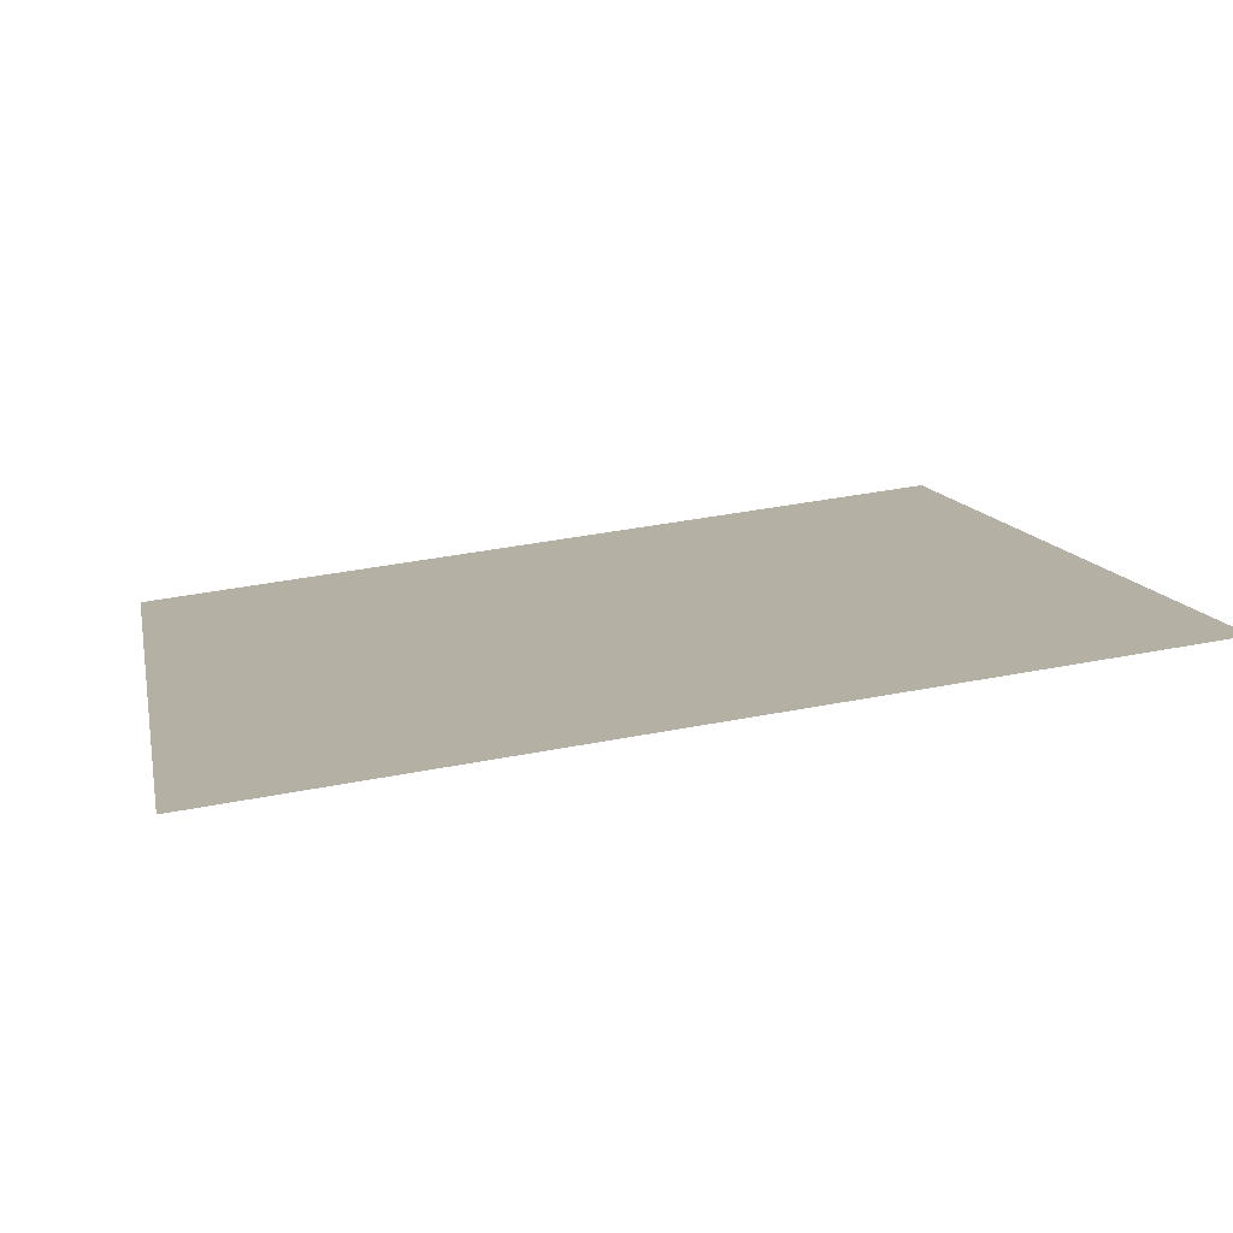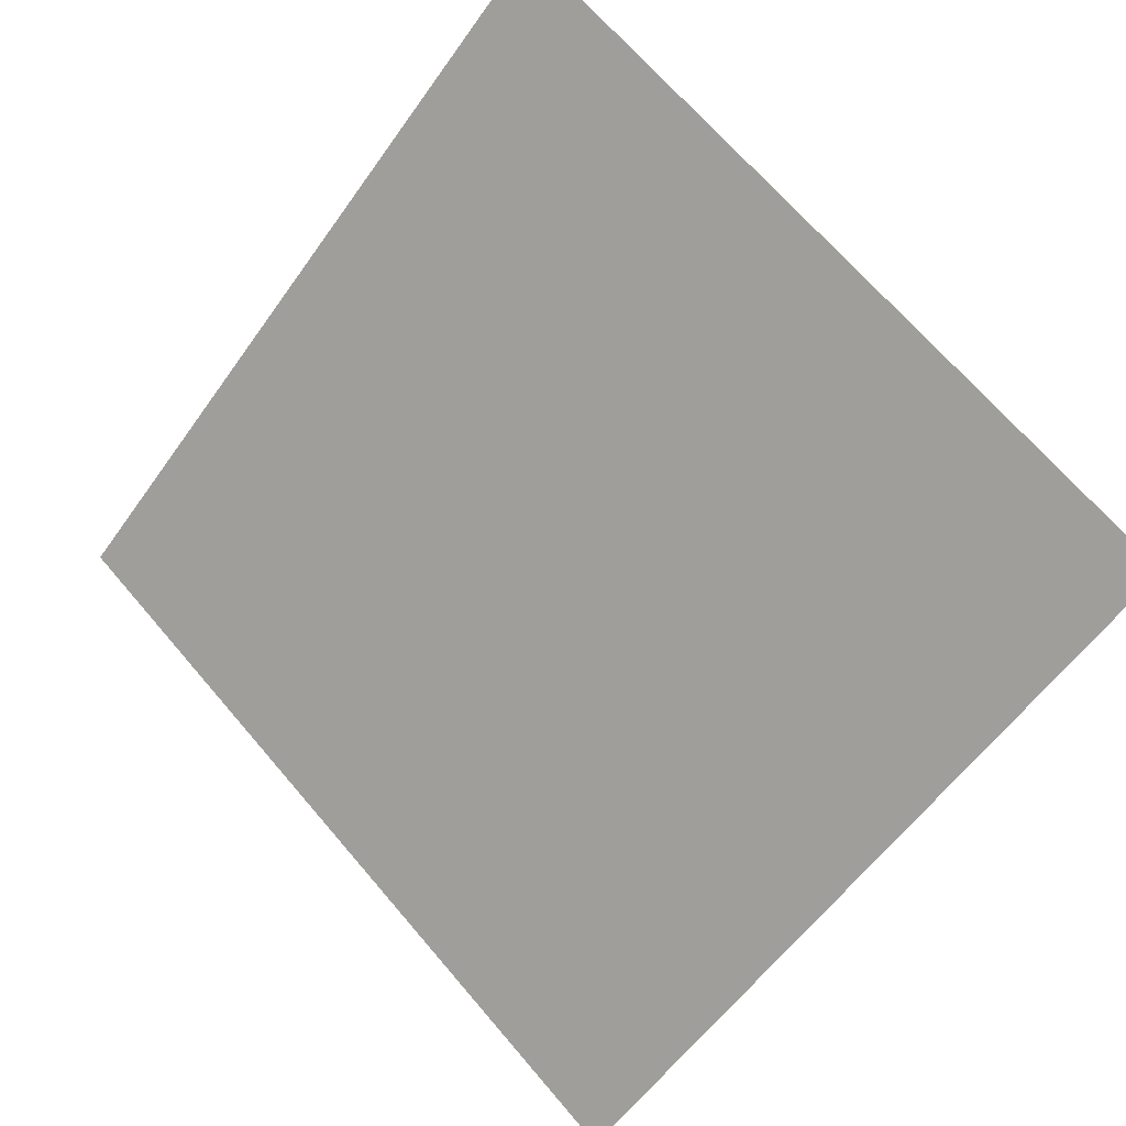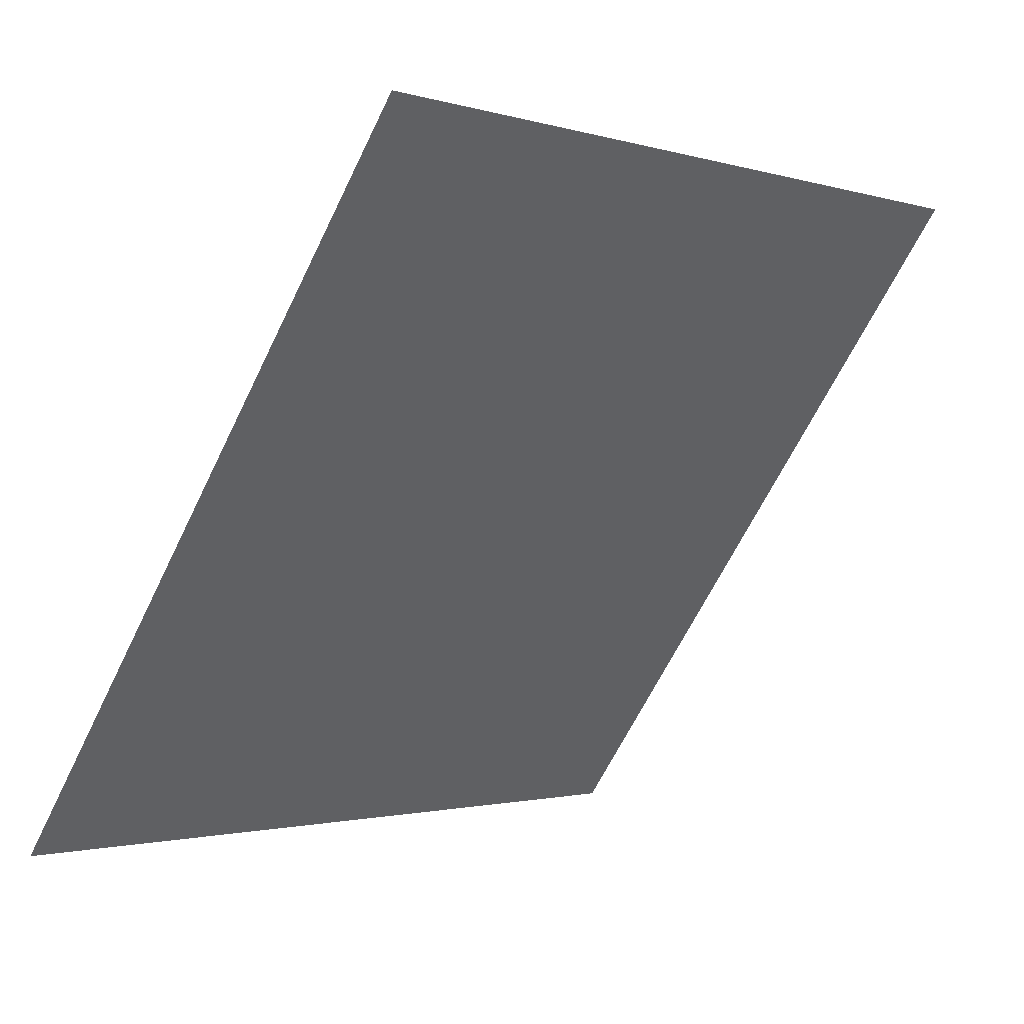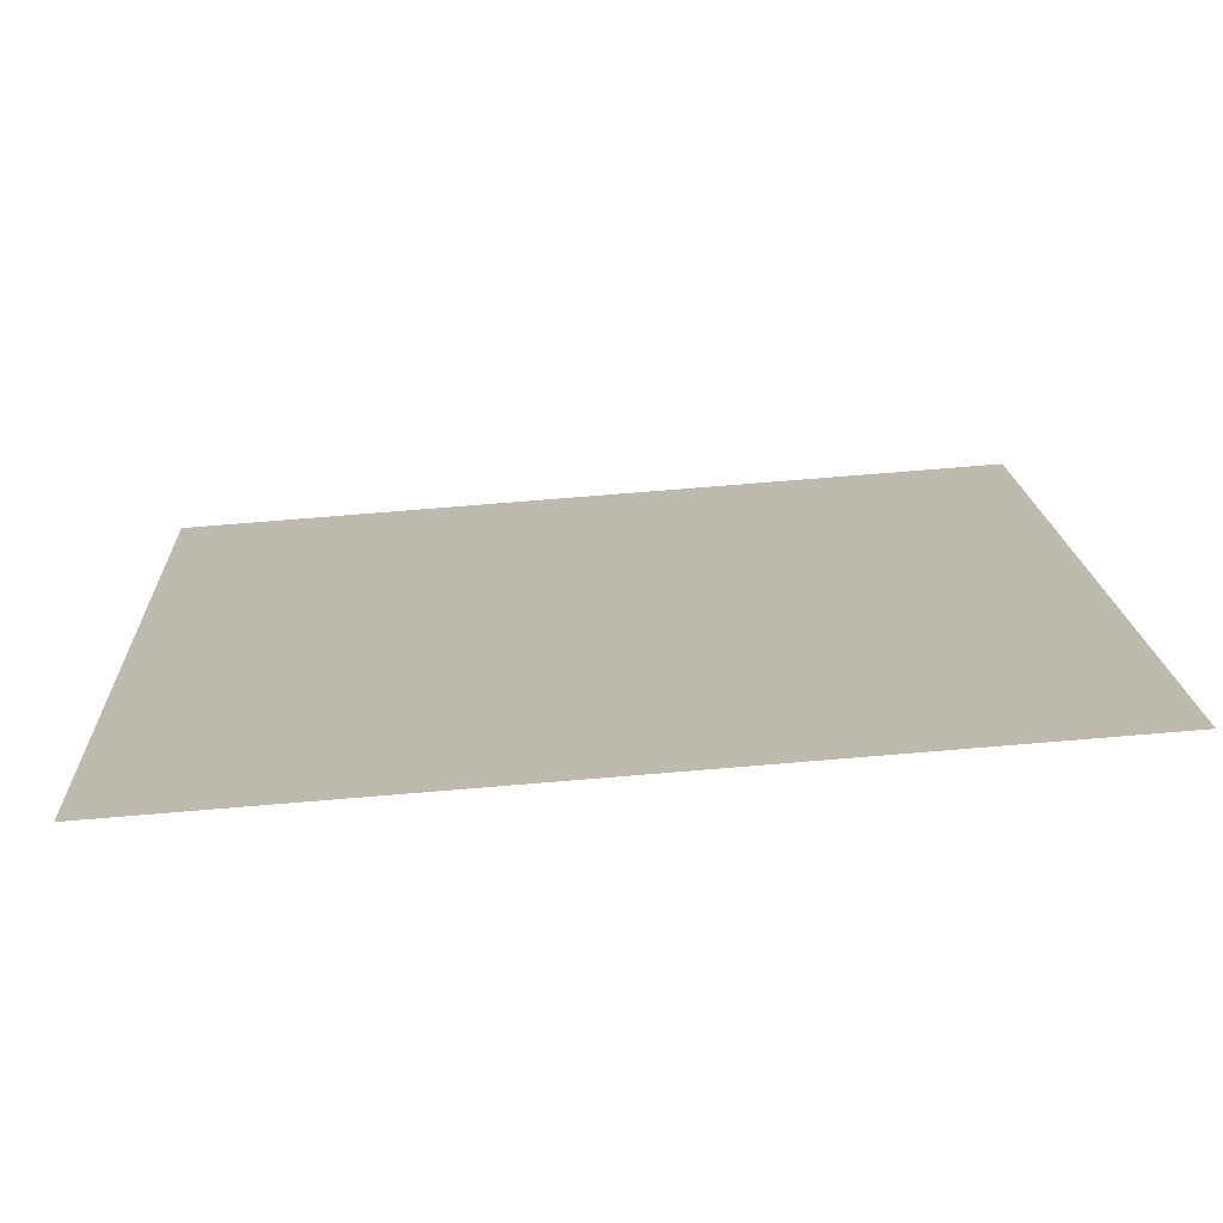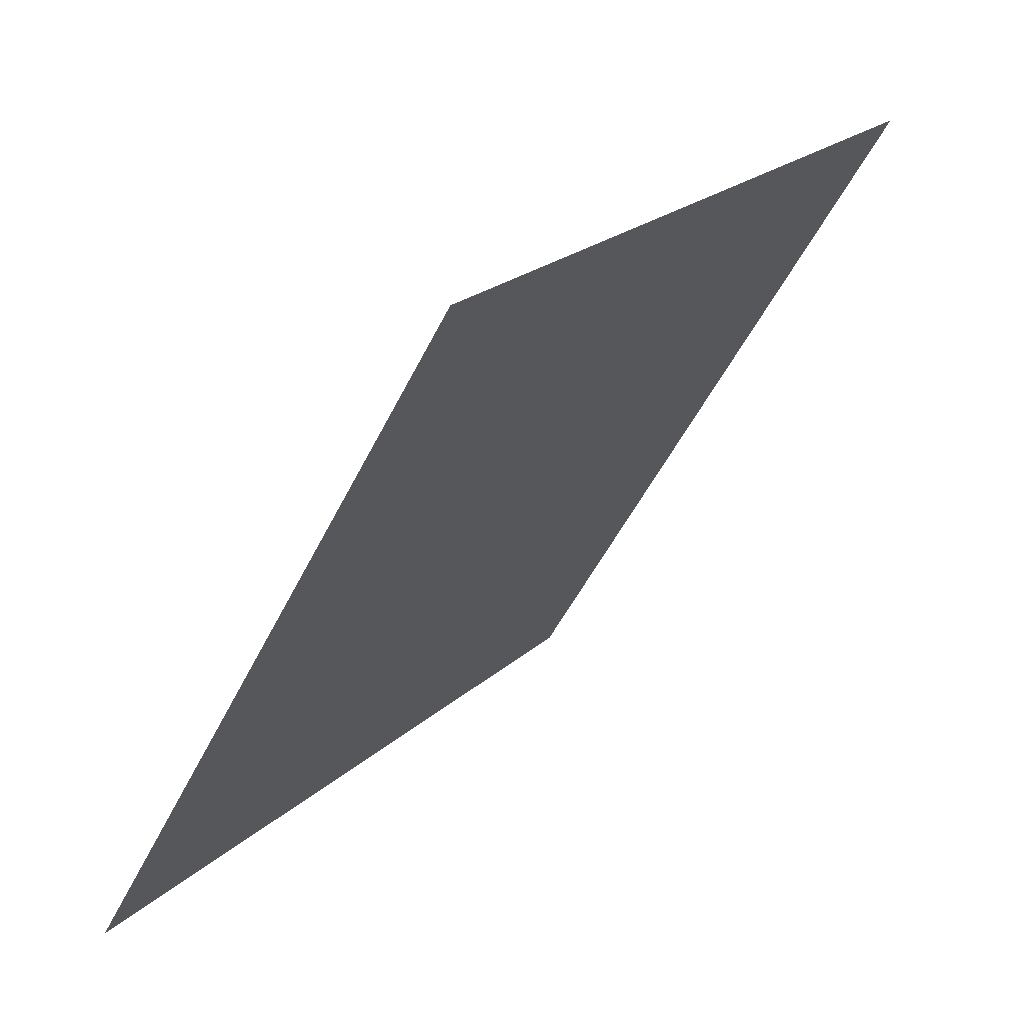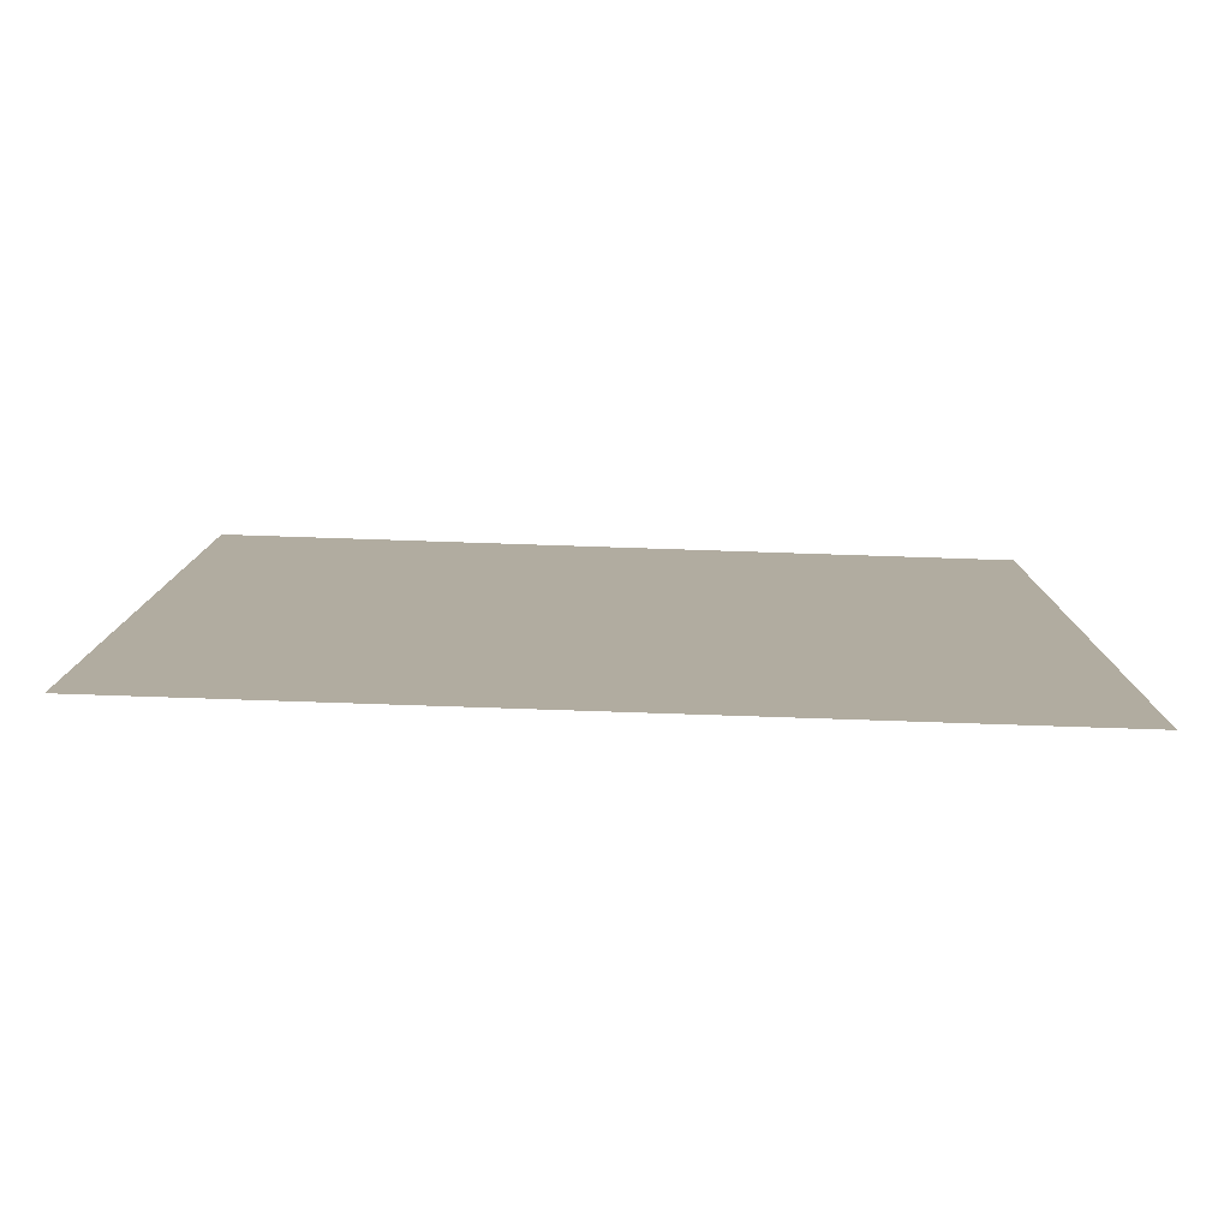
<metadata>
{"format":"obj","ext":"obj","renderer":"f3d","projection":"perspective","resolution":1024,"background":"white","views":[{"elev":48.5,"azim":-12.4,"up":"+Y"},{"elev":-59.3,"azim":55.6,"up":"+Y"},{"elev":-2.2,"azim":131.2,"up":"+Z"},{"elev":69.6,"azim":174.0,"up":"+Z"},{"elev":-50.9,"azim":63.3,"up":"+Z"},{"elev":46.6,"azim":1.8,"up":"+Y"}]}
</metadata>
<code>
v -0.1228 0.6277 0.2927
v -0.1294 0.6278 0.2928
v -0.1293 0.6318 0.298
v -0.1227 0.6316 0.298
f 4 3 2 1

</code>
